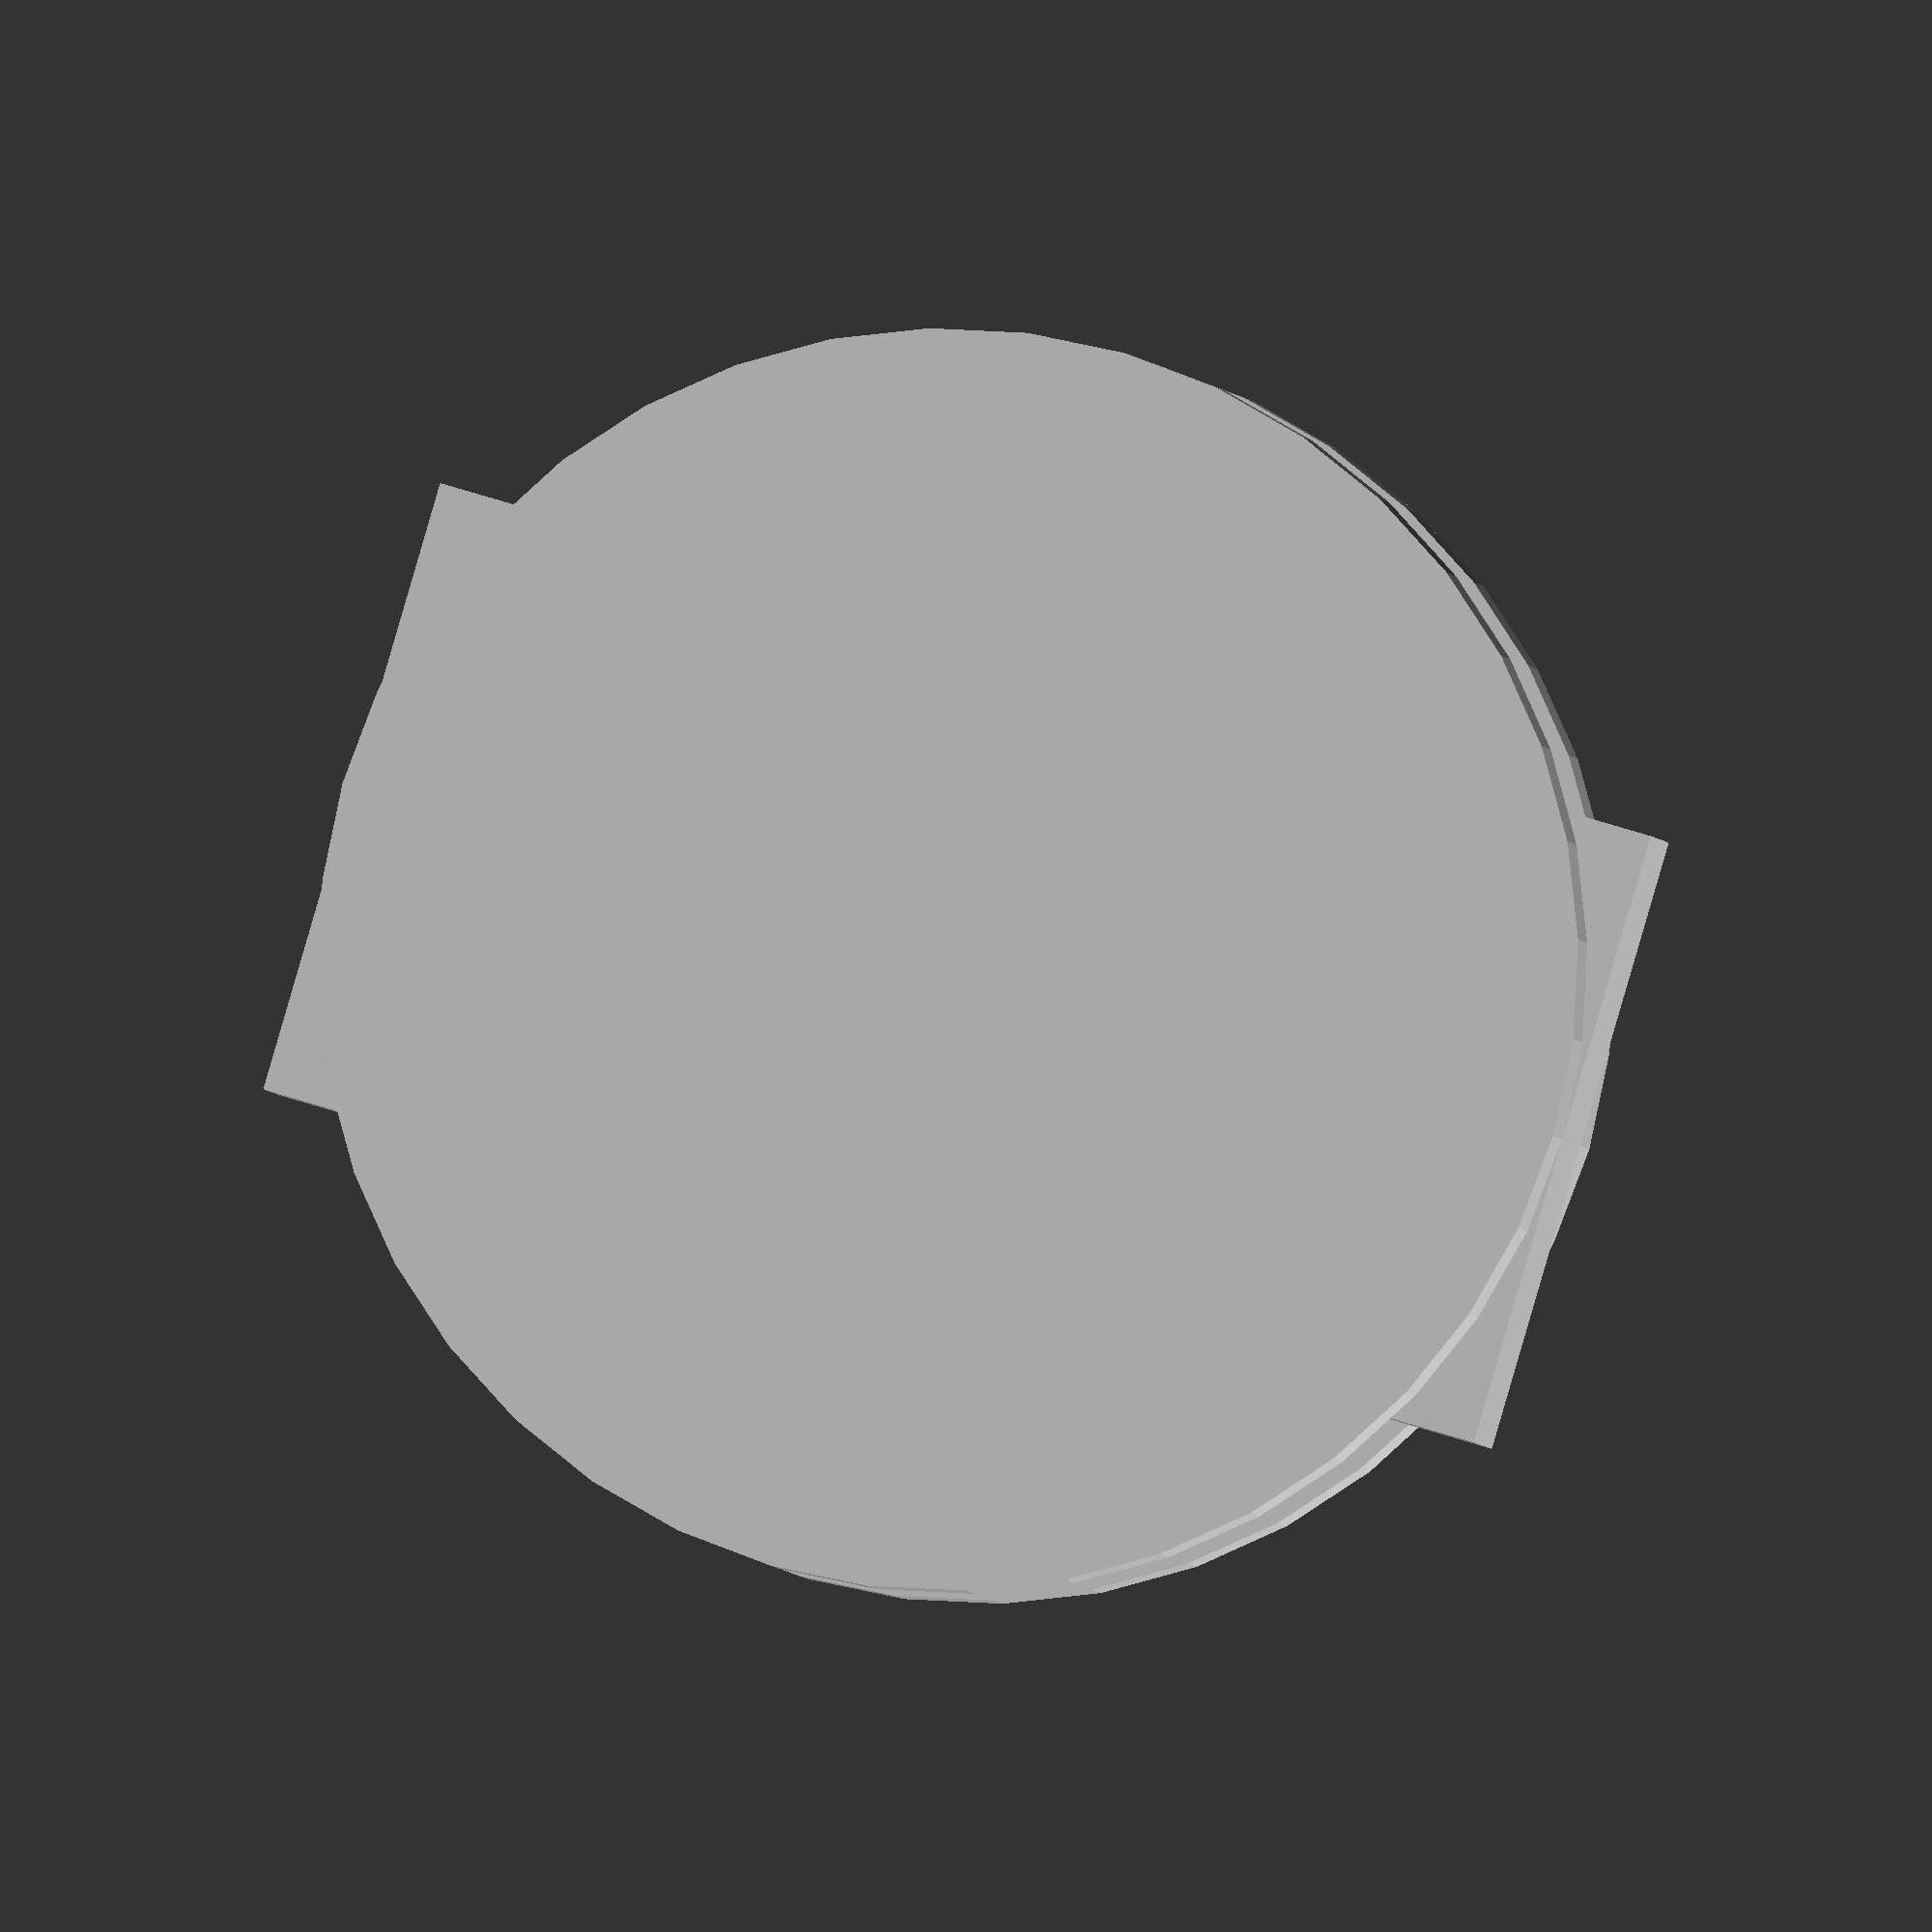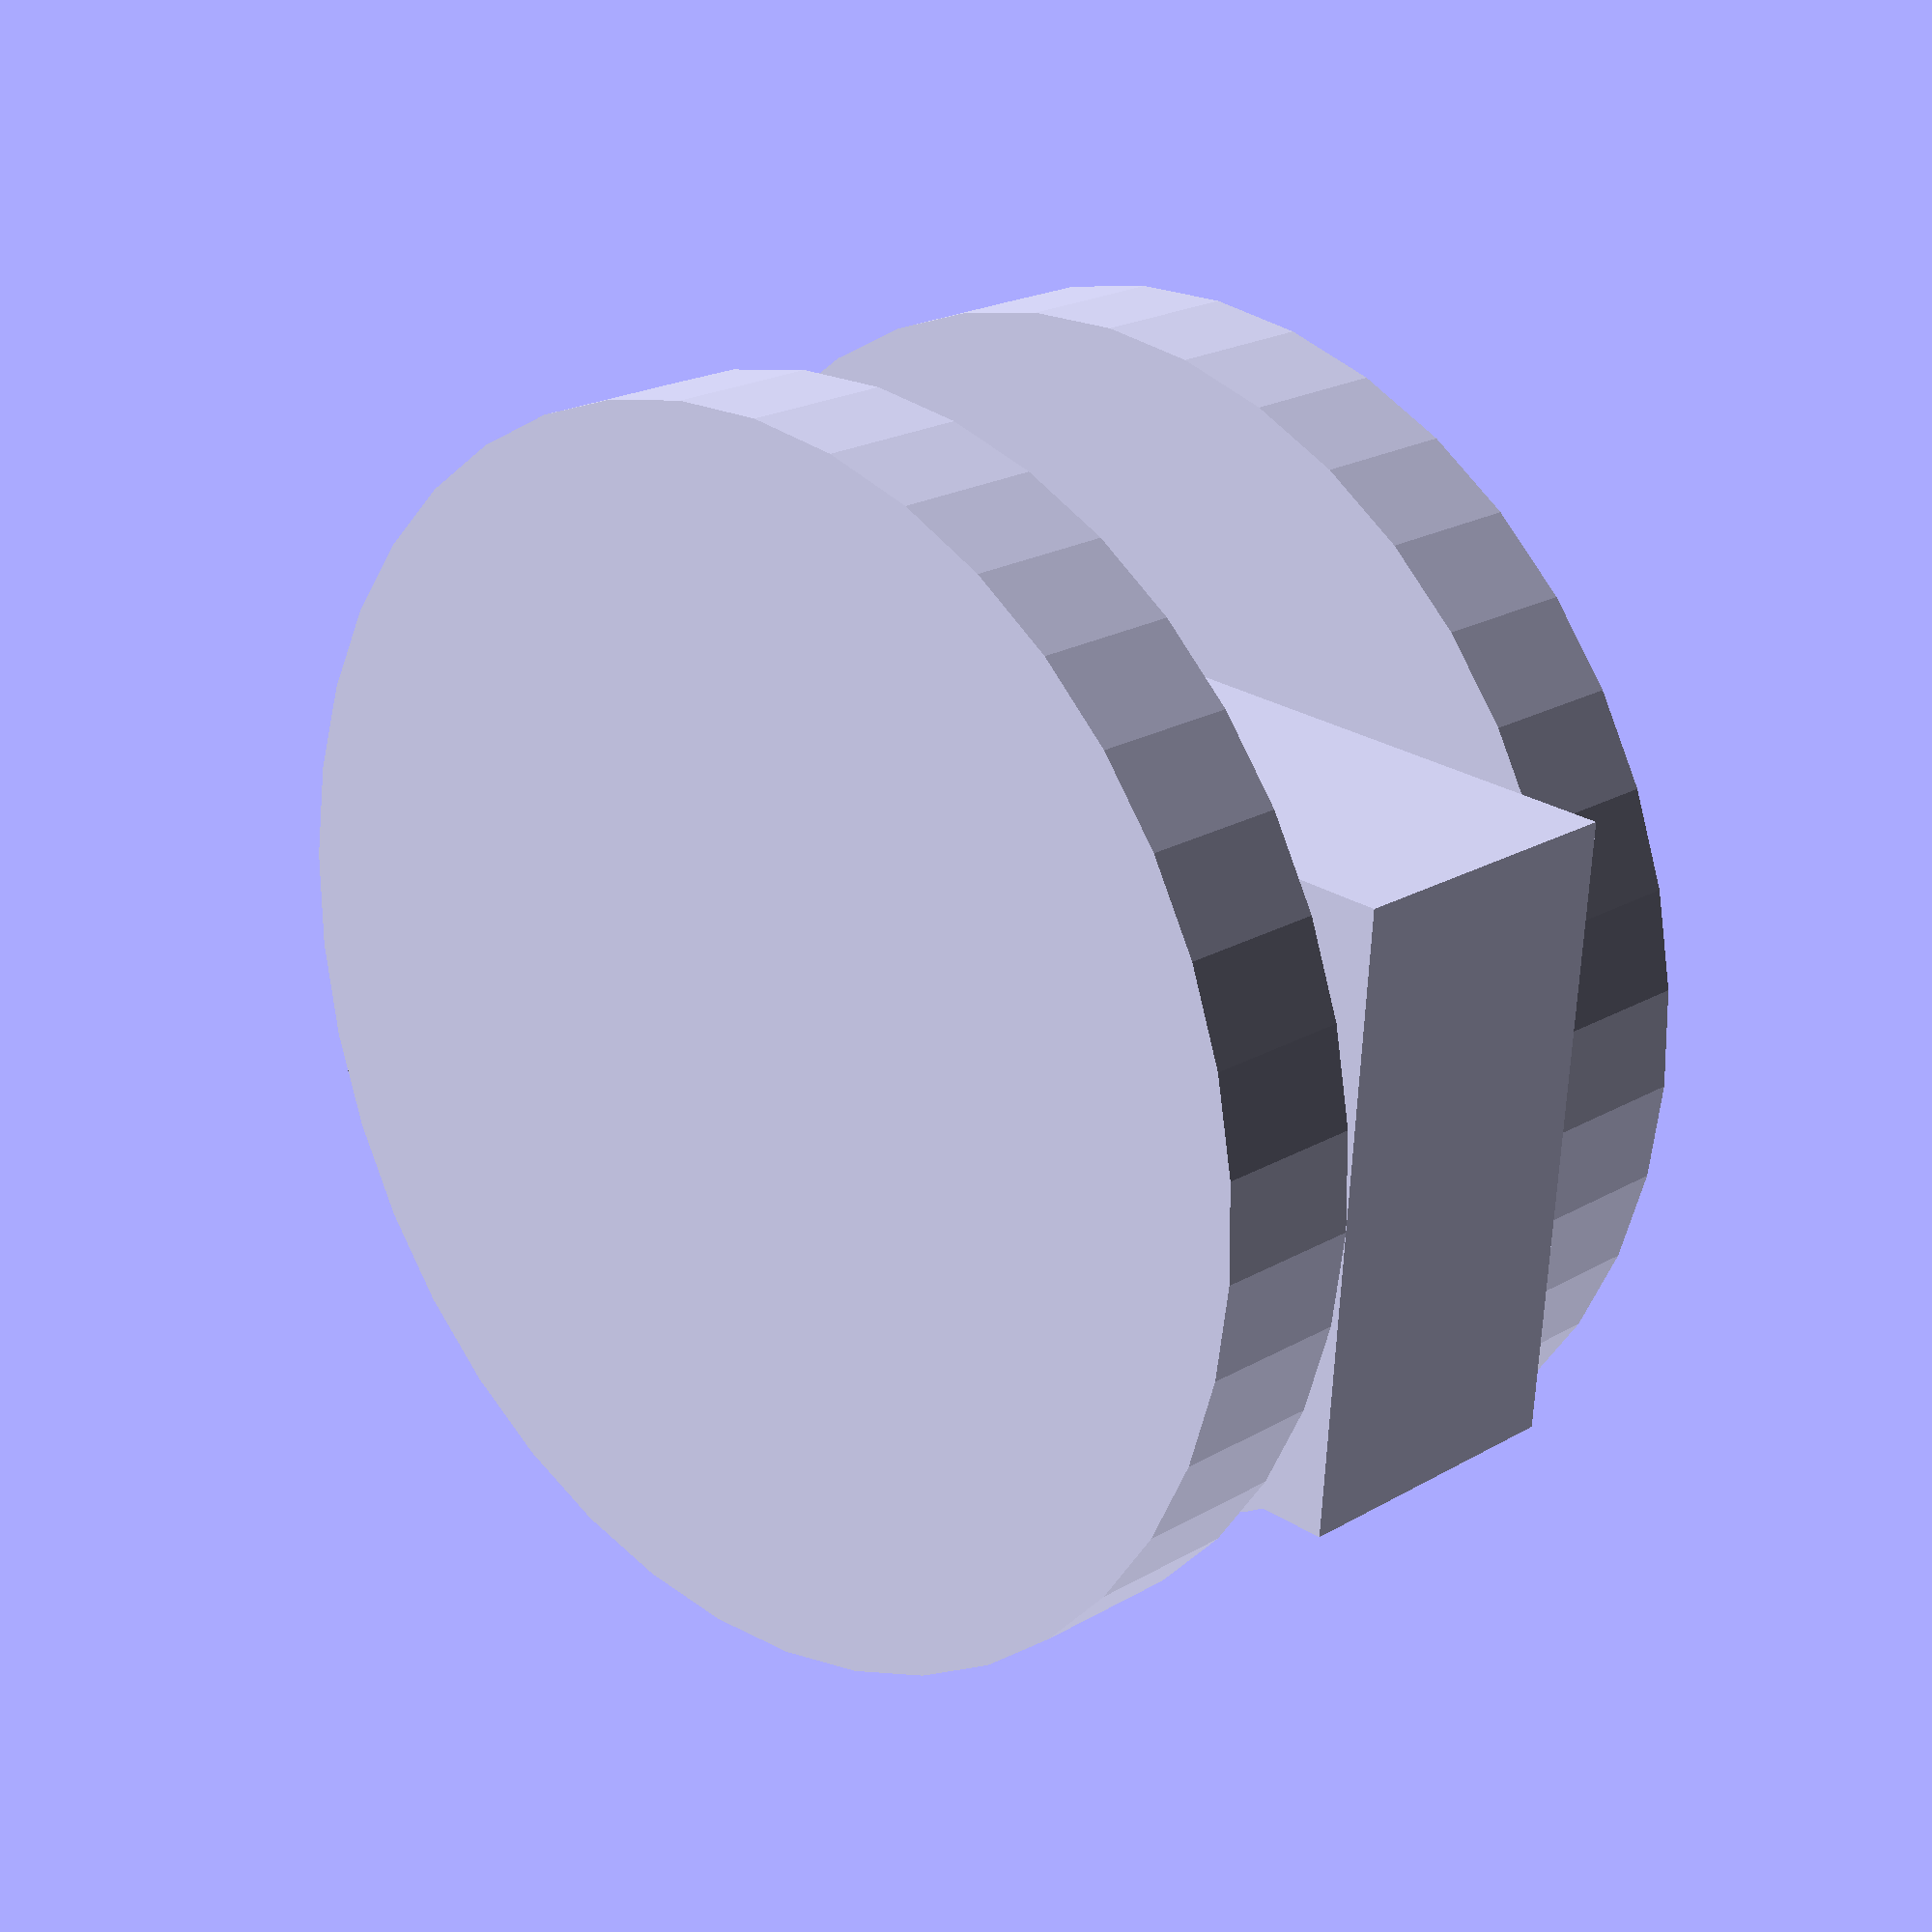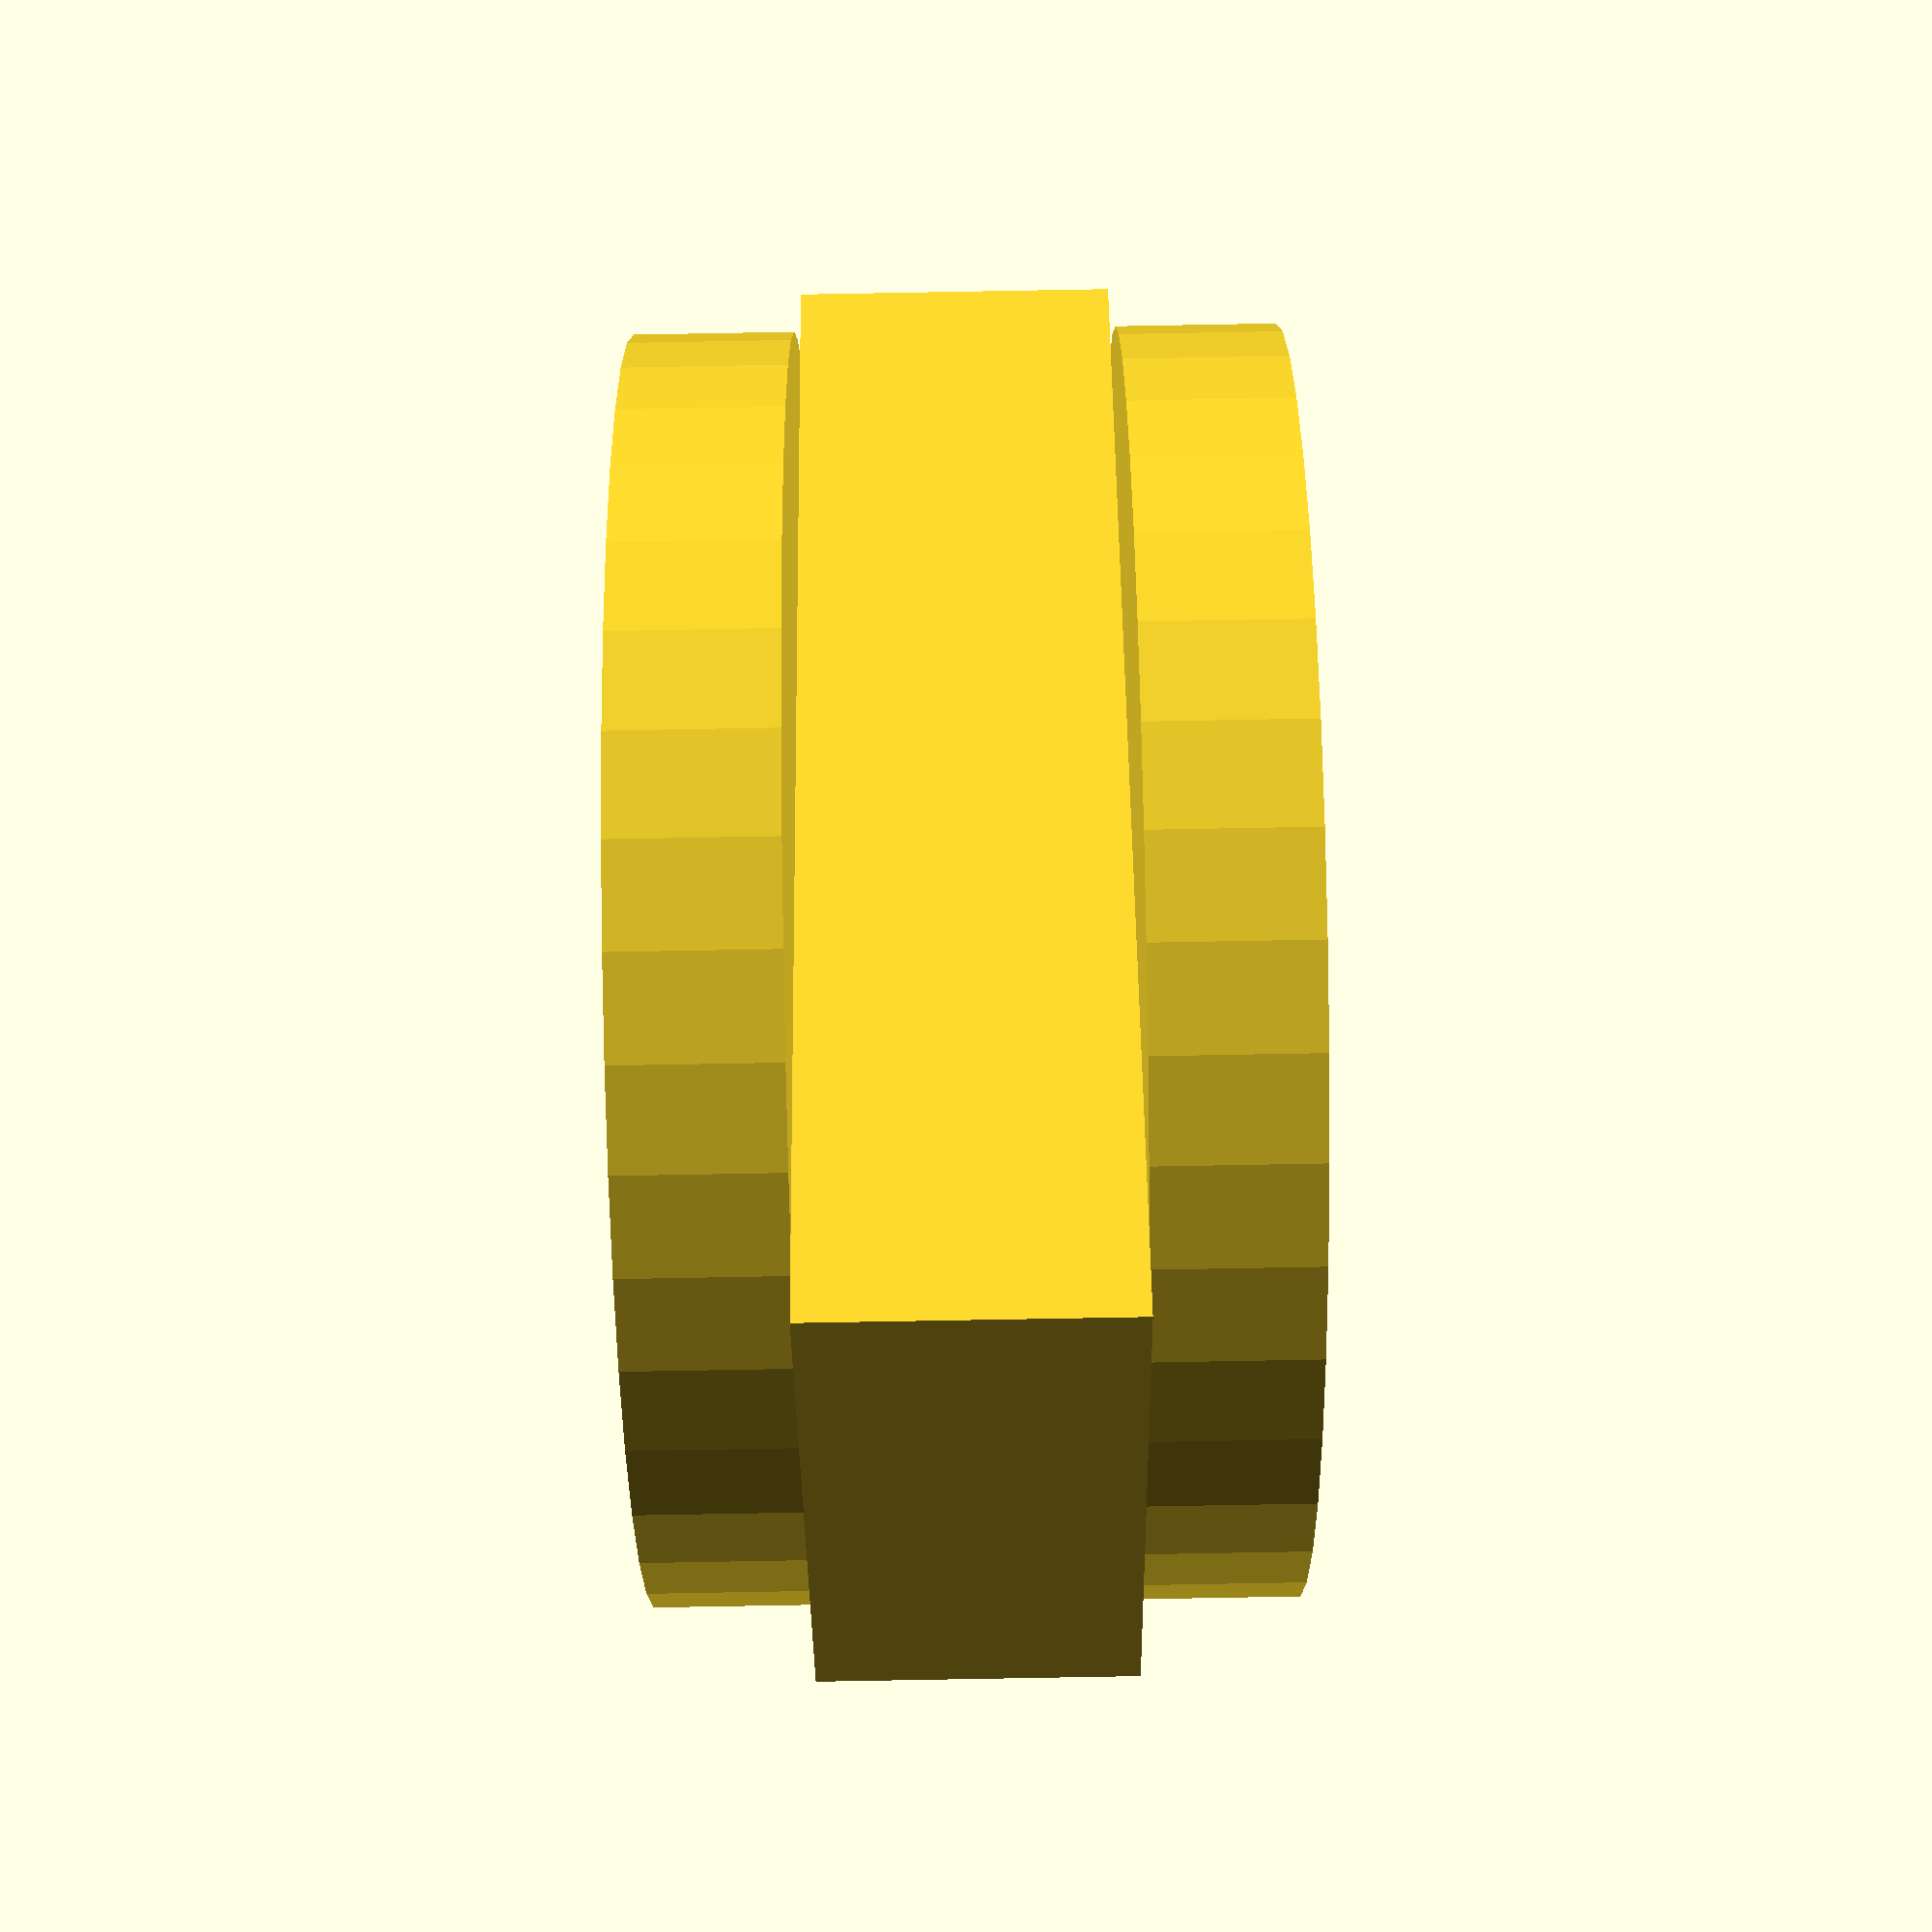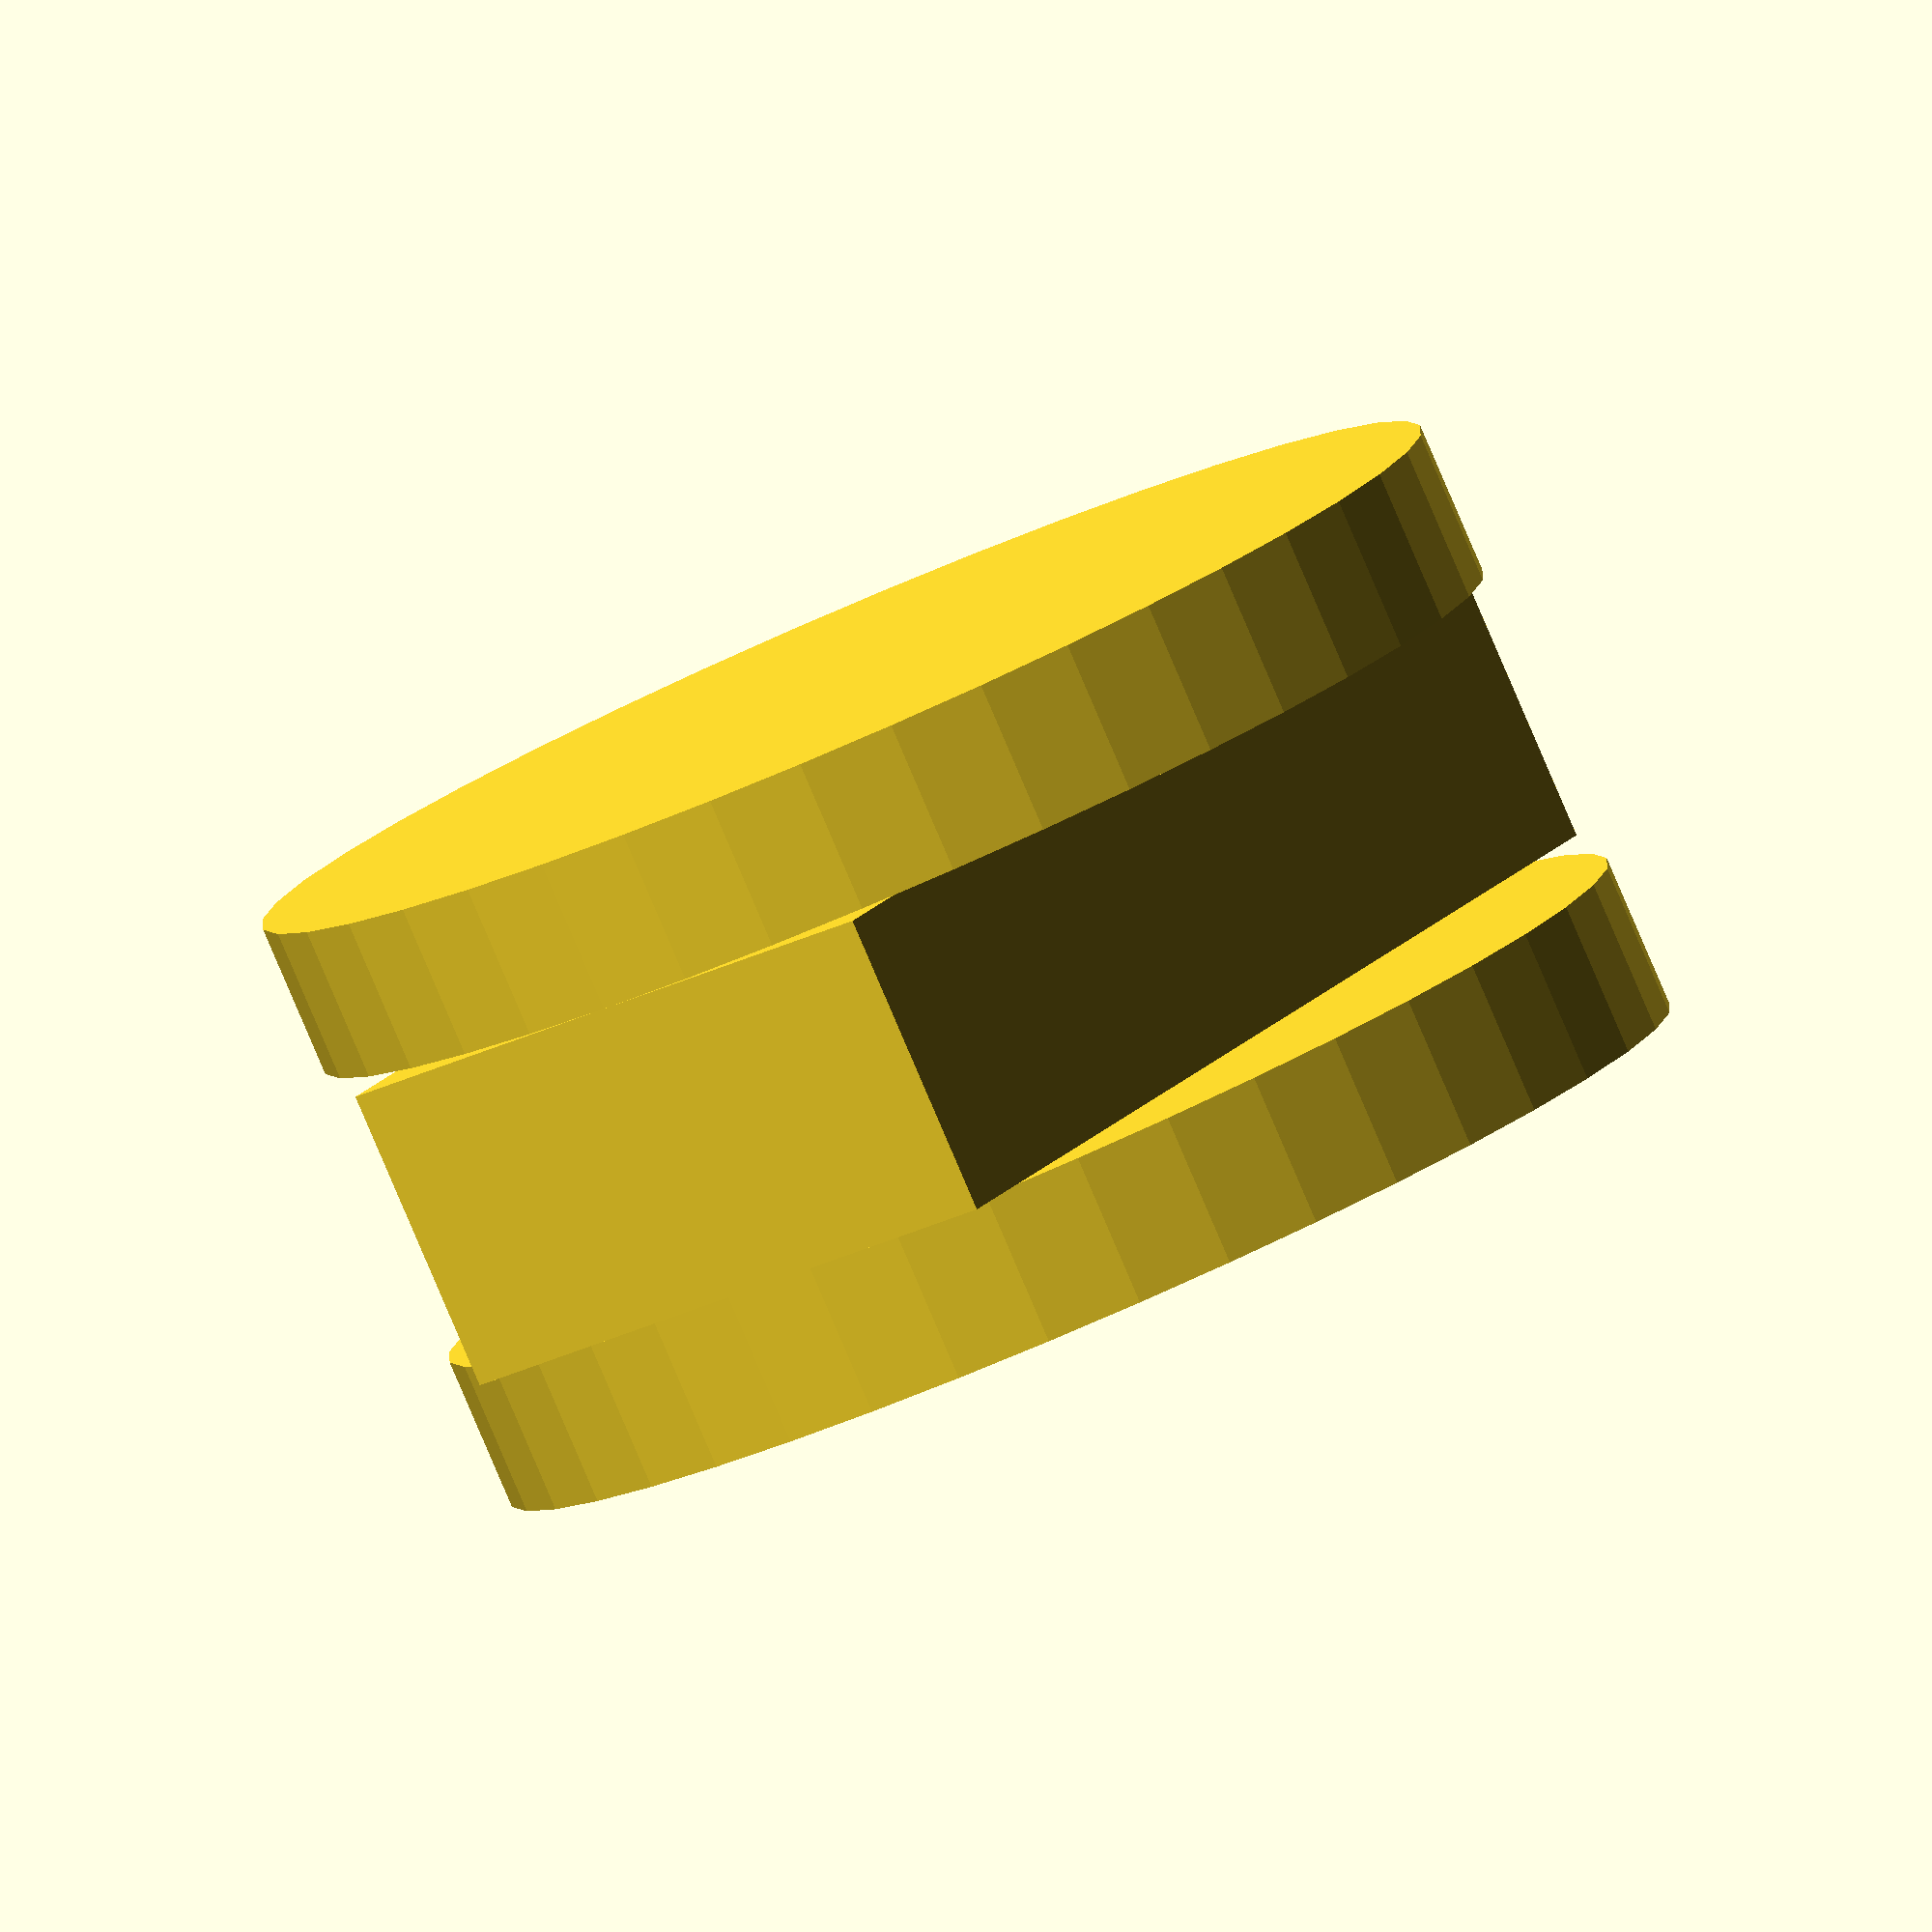
<openscad>
//Author: Chris Correll
//Date: 9/13/2022
//Description: Lesson 2.0 Variables and Parametric Programming Teacher 

//This is a variable it has two components, a name, var, and an assignment of value, 10, variables can not have spaces and must start with letters
var = 10;

//We want variable names to be descriptive var is a bad name, lets make our first variable

//In openSCAD you have to both declare (name) and intialize (assign a value) to variables from now on when I say declare I mean name and assign a value to

//When we use variables in our model we are "parameterizing" our model. When we define the shapes in our model in relation to the same variables we can easily change our model without having to rewrite a whole bunch of code

//Declare a variable "res" and make the global resolution equal to it
res = 40;
$fn = res;

//this is a pretty useless variable bc we probably wont use the resolution any where except here... go on to see why variables are useful
// you can shorten variables names to make it less work for you but make sure they are common shortenting and make sense within the context of your program ie w for width would make since but he for height would probably not


//Declare three variables w_cube, l_cube, h_cube
w_cube = 10;
l_cube = 20;
h_cube = 5;

//Make a centered cube with the variables
cube([w_cube,l_cube,h_cube], center=true);

// We can do math operations on variables like multiply * and divide / and addition + and subtraction - . These are known as special characters they can not be included in variable names. The only special character you should use in a variable name is _ 

//Make a centered cylinder that is half the height and twice the width of the cube by declaring a variable h_cyl and setting it equal to h/2 matybe change variable so its name is cube h and h_cylinder
h_cyl = h_cube/2;
w_cyl = 2*w_cube;

translate([0,0,h_cyl/2+h_cube/2]) //half the height of the cylinder moves it to touching the xy plane, half the height of the cuve
cylinder(d= w_cyl, h=h_cyl, center=true);

//move so we have a cylinder at the bottom too
translate([0,0,-h_cyl/2-h_cube/2]) //half the height of the cylinder moves it to touching the xy plane, half the height of the cuve
cylinder(d= 2*w_cube, h=h_cyl, center=true);

//Place the cylinder so that it is on top of the cube (hint remember where translation commands go)

//Change your variables and see how the shapes respond!
</openscad>
<views>
elev=181.2 azim=286.3 roll=176.7 proj=o view=solid
elev=338.7 azim=93.7 roll=44.3 proj=p view=solid
elev=86.4 azim=311.2 roll=271.0 proj=p view=wireframe
elev=263.7 azim=148.9 roll=336.8 proj=o view=solid
</views>
